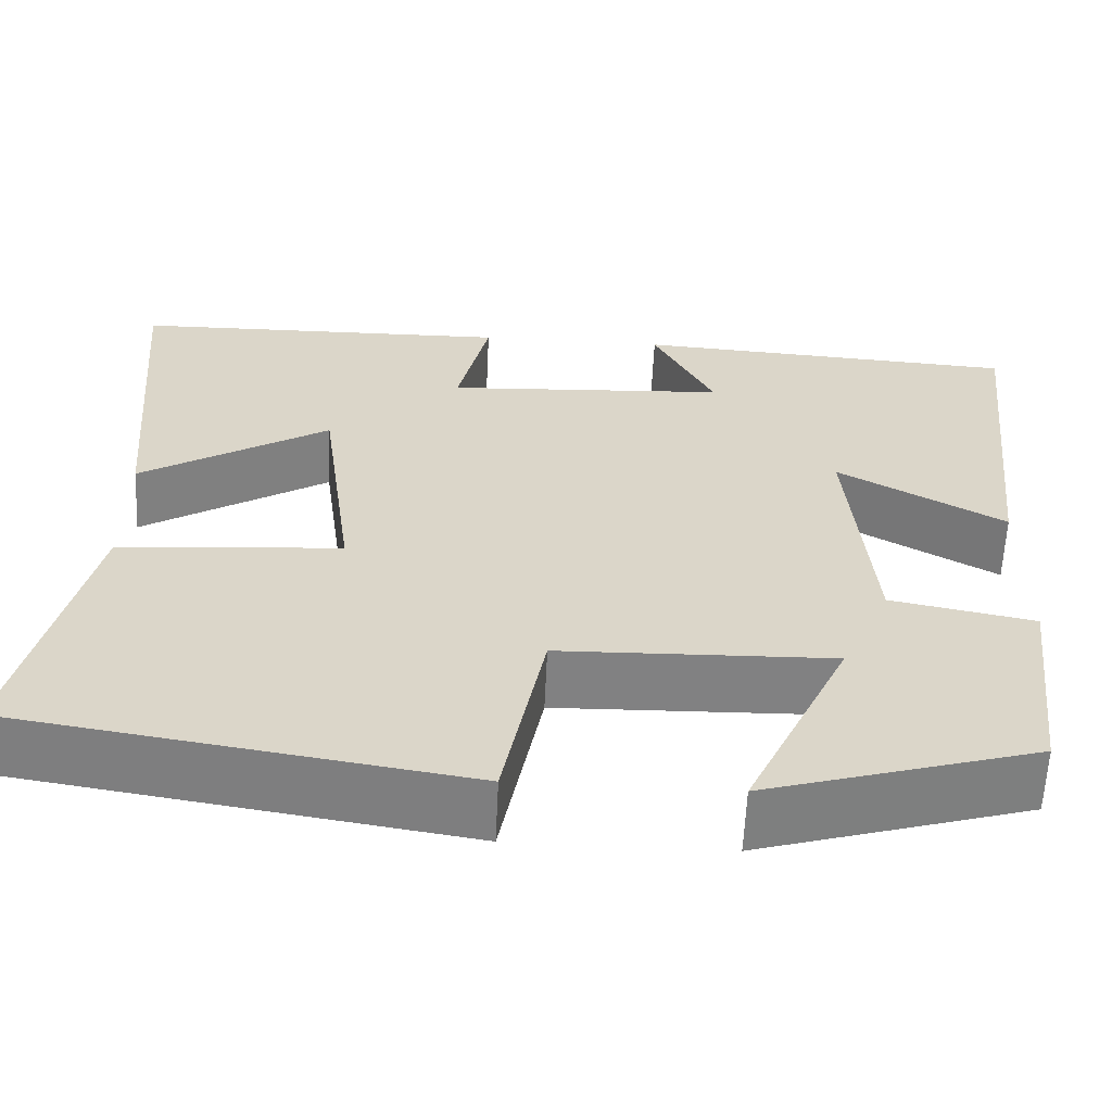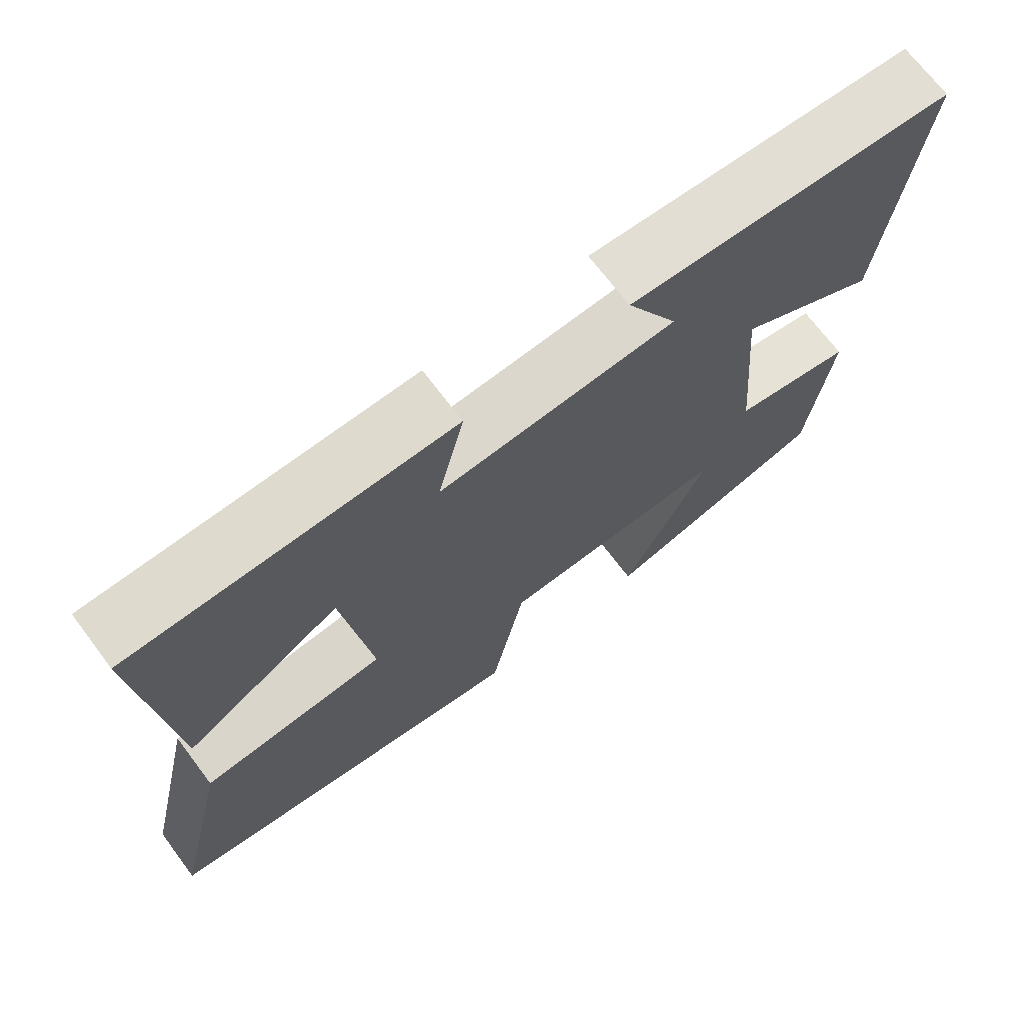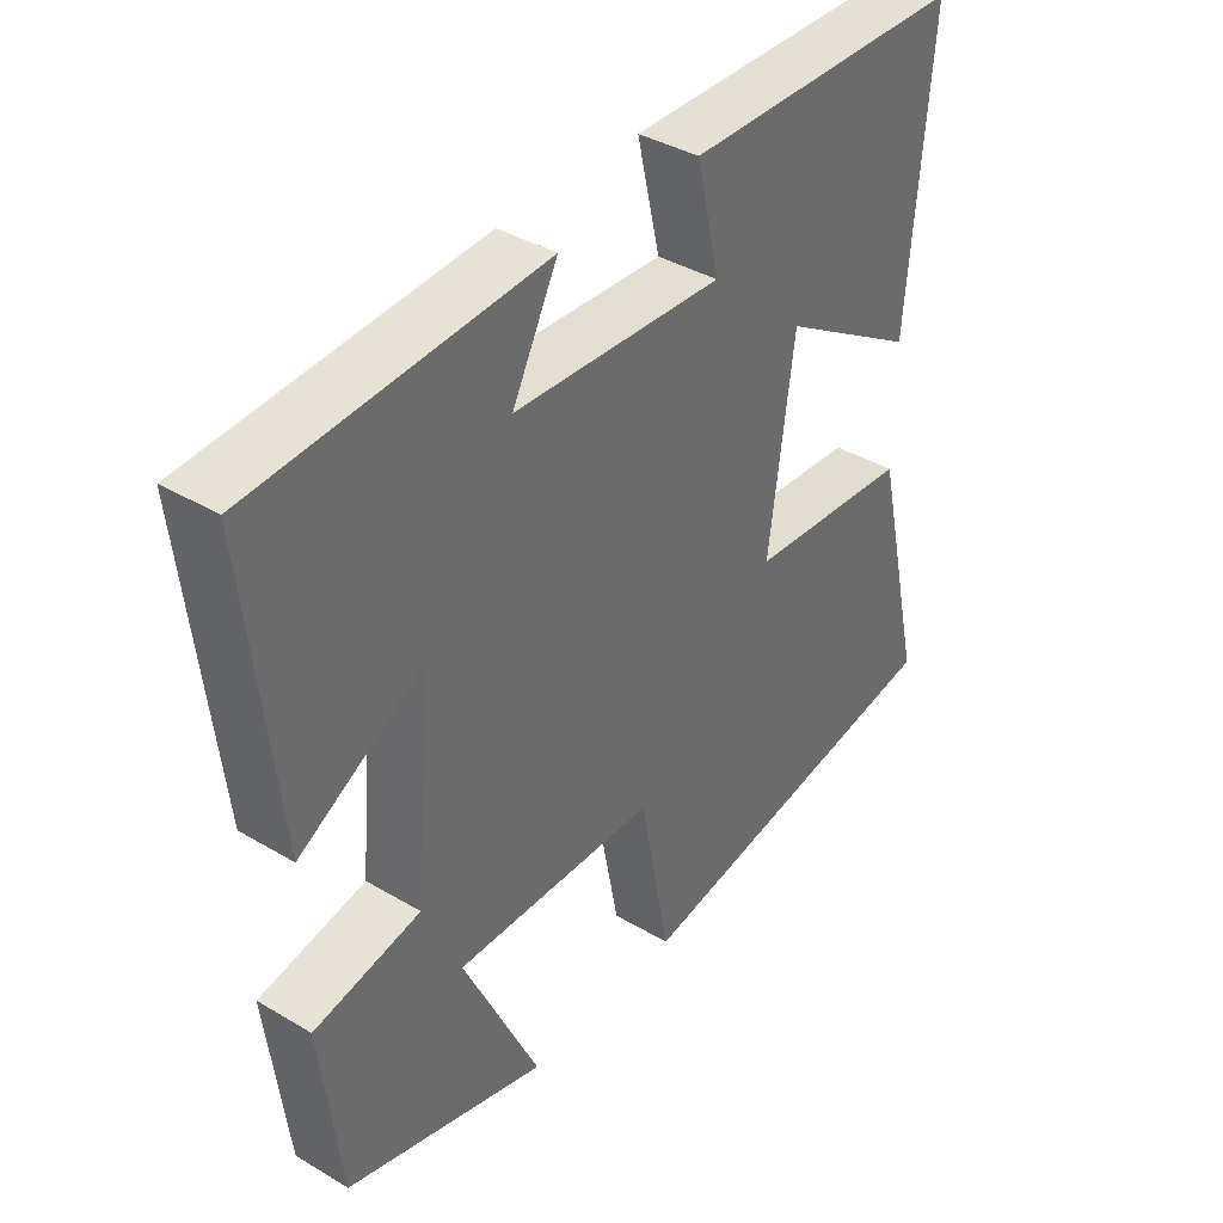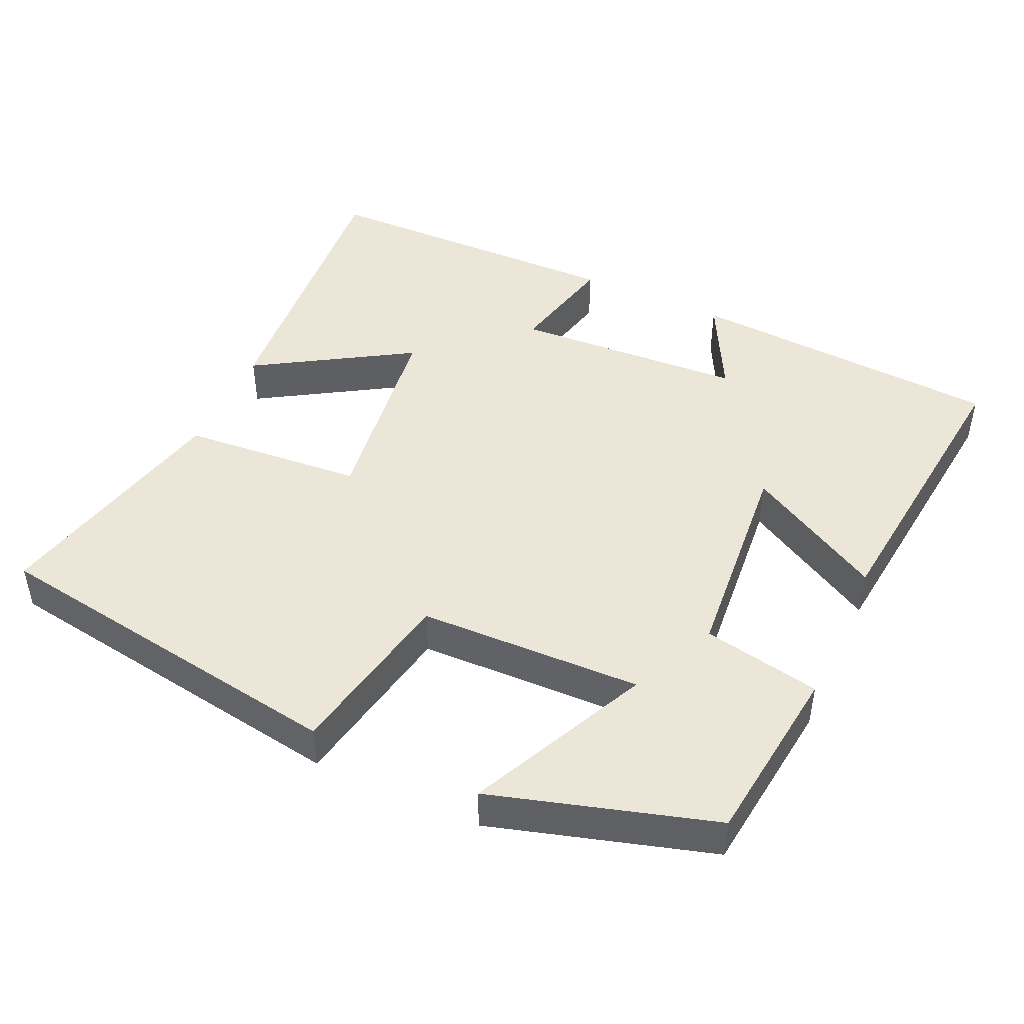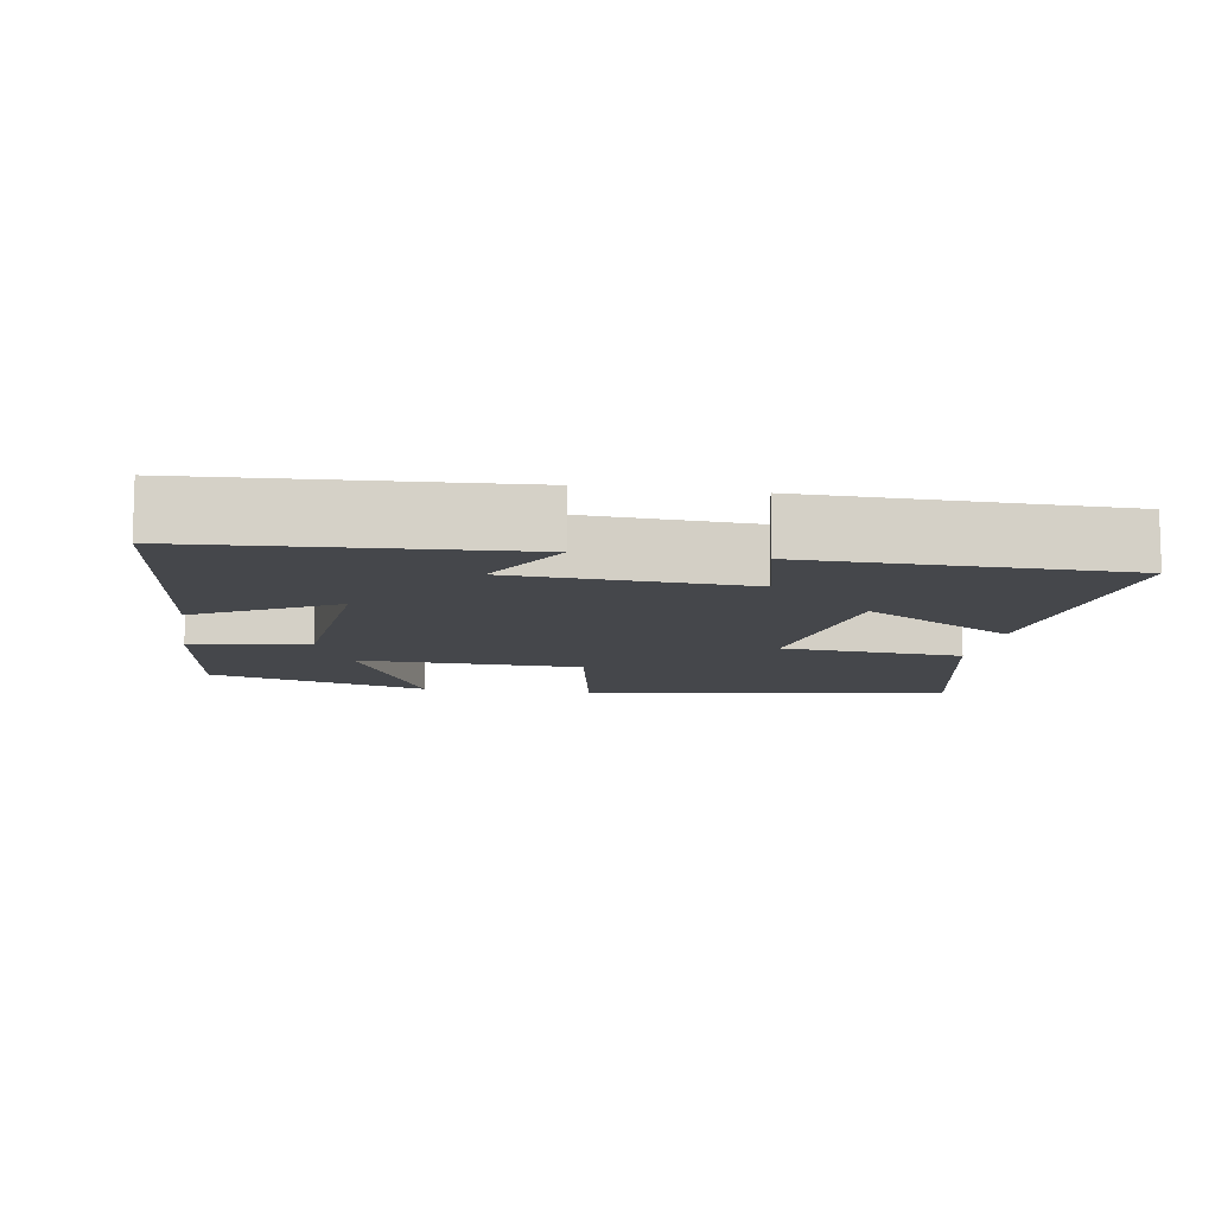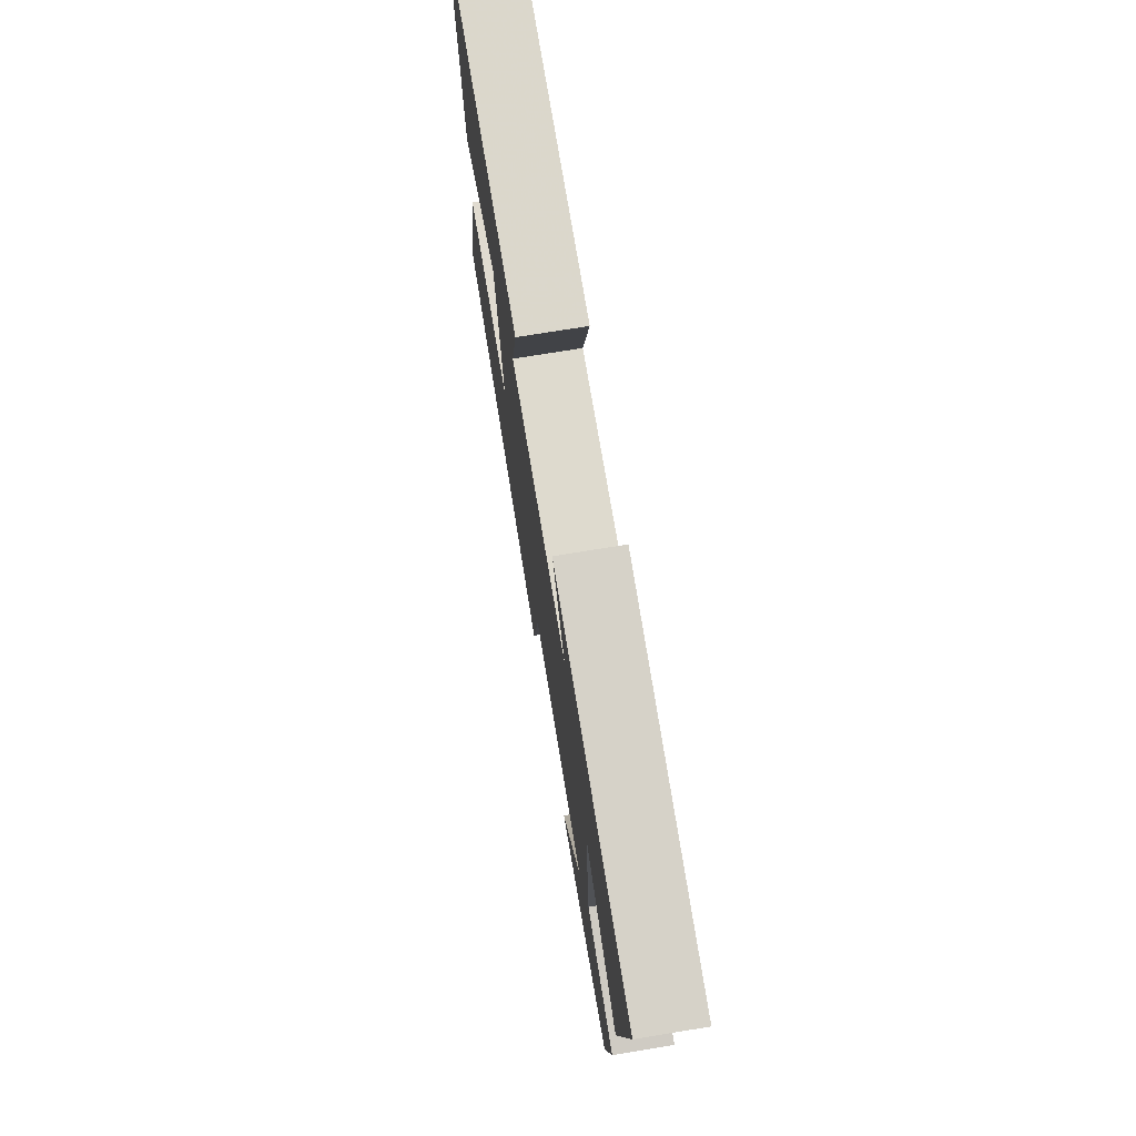
<metadata>
{"format":"obj","ext":"obj","renderer":"f3d","projection":"perspective","resolution":1024,"background":"white","views":[{"elev":-60.4,"azim":177.3,"up":"+Z"},{"elev":70.3,"azim":143.0,"up":"+Z"},{"elev":38.5,"azim":-53.2,"up":"+Z"},{"elev":46.1,"azim":-155.4,"up":"+Y"},{"elev":-10.2,"azim":-9.5,"up":"+Y"},{"elev":74.3,"azim":-99.3,"up":"+Z"}]}
</metadata>
<code>
v -0.545 0.07 0.472
v -0.109 0.07 0.5
v -0.178 0.07 0.367
v 0.14 0.07 0.349
v 0.105 0.07 0.5
v 0.534 0.07 0.493
v 0.5 0.07 0.089
v 0.288 0.07 0.219
v 0.25 0.07 -0.063
v 0.5 0.07 -0.083
v 0.578 0.07 -0.42
v 0.073 0.07 -0.5
v 0.027 0.07 -0.26
v -0.281 0.07 -0.252
v -0.165 0.07 -0.5
v -0.47 0.07 -0.41
v -0.5 0.07 -0.16
v -0.338 0.07 -0.128
v -0.312 0.07 0.166
v -0.5 0.07 0.06
v -0.545 0 0.472
v -0.109 0 0.5
v -0.178 0 0.367
v 0.14 0 0.349
v 0.105 0 0.5
v 0.534 0 0.493
v 0.5 0 0.089
v 0.288 0 0.219
v 0.25 0 -0.063
v 0.5 0 -0.083
v 0.578 0 -0.42
v 0.073 0 -0.5
v 0.027 0 -0.26
v -0.281 0 -0.252
v -0.165 0 -0.5
v -0.47 0 -0.41
v -0.5 0 -0.16
v -0.338 0 -0.128
v -0.312 0 0.166
v -0.5 0 0.06
f 1 2 3
f 20 1 3
f 19 20 3
f 18 19 3 4
f 16 17 18
f 16 18 4
f 14 15 16
f 14 16 4
f 13 14 4
f 11 12 13
f 10 11 13
f 9 10 13
f 8 9 13 4
f 6 7 8
f 5 6 8
f 4 5 8
f 23 22 21
f 23 21 40
f 23 40 39
f 24 23 39 38
f 38 37 36
f 24 38 36
f 36 35 34
f 24 36 34
f 24 34 33
f 33 32 31
f 33 31 30
f 33 30 29
f 24 33 29 28
f 28 27 26
f 28 26 25
f 28 25 24
f 1 21 22 2
f 2 22 23 3
f 3 23 24 4
f 4 24 25 5
f 5 25 26 6
f 6 26 27 7
f 7 27 28 8
f 8 28 29 9
f 9 29 30 10
f 10 30 31 11
f 11 31 32 12
f 12 32 33 13
f 13 33 34 14
f 14 34 35 15
f 15 35 36 16
f 16 36 37 17
f 17 37 38 18
f 18 38 39 19
f 19 39 40 20
f 20 40 21 1

</code>
